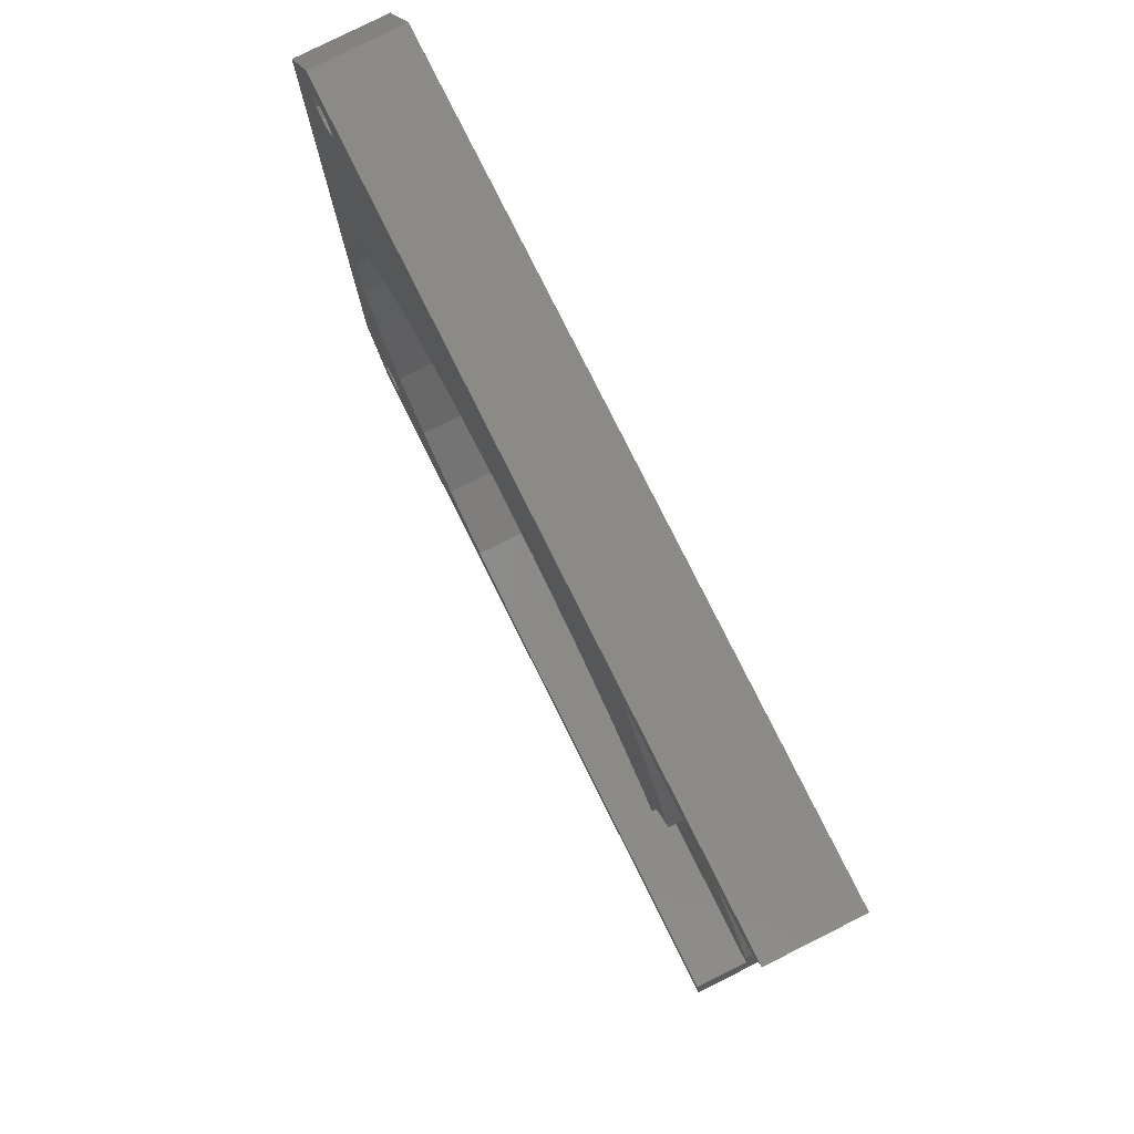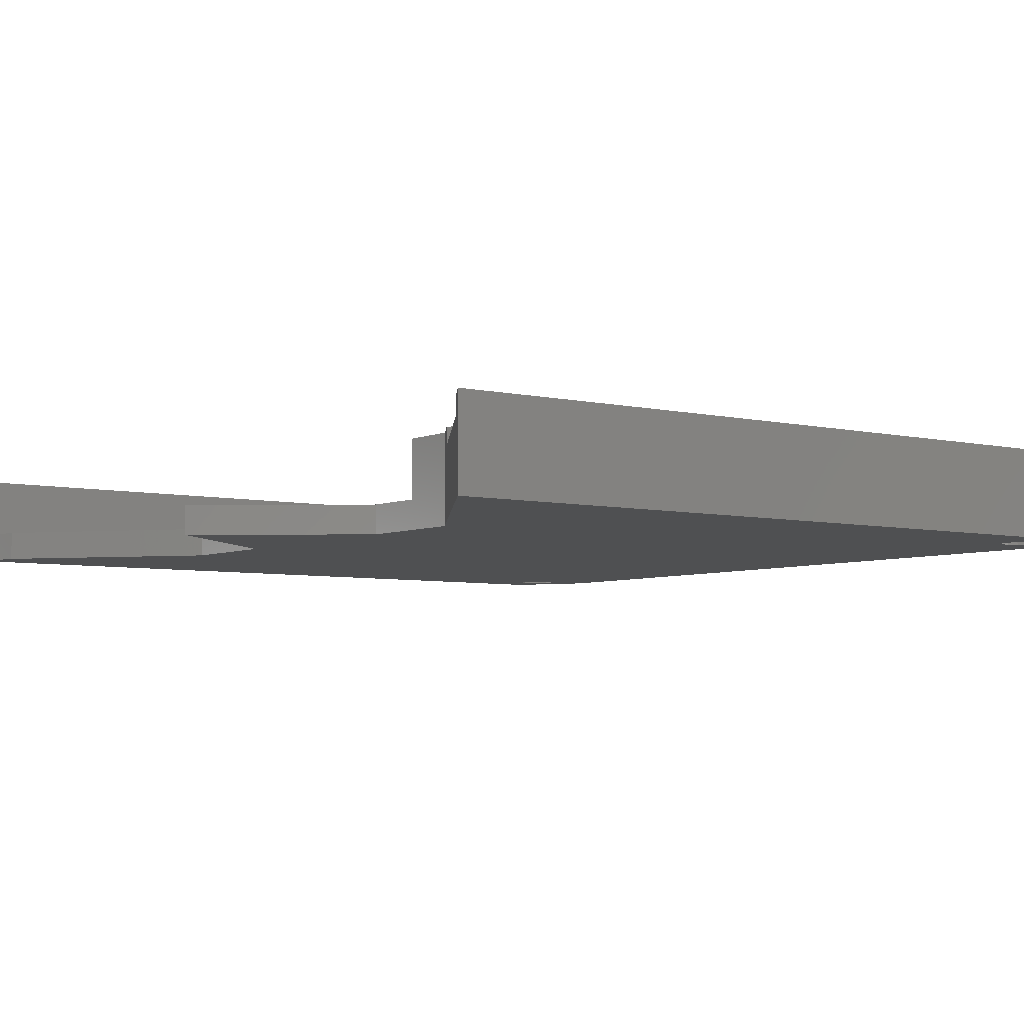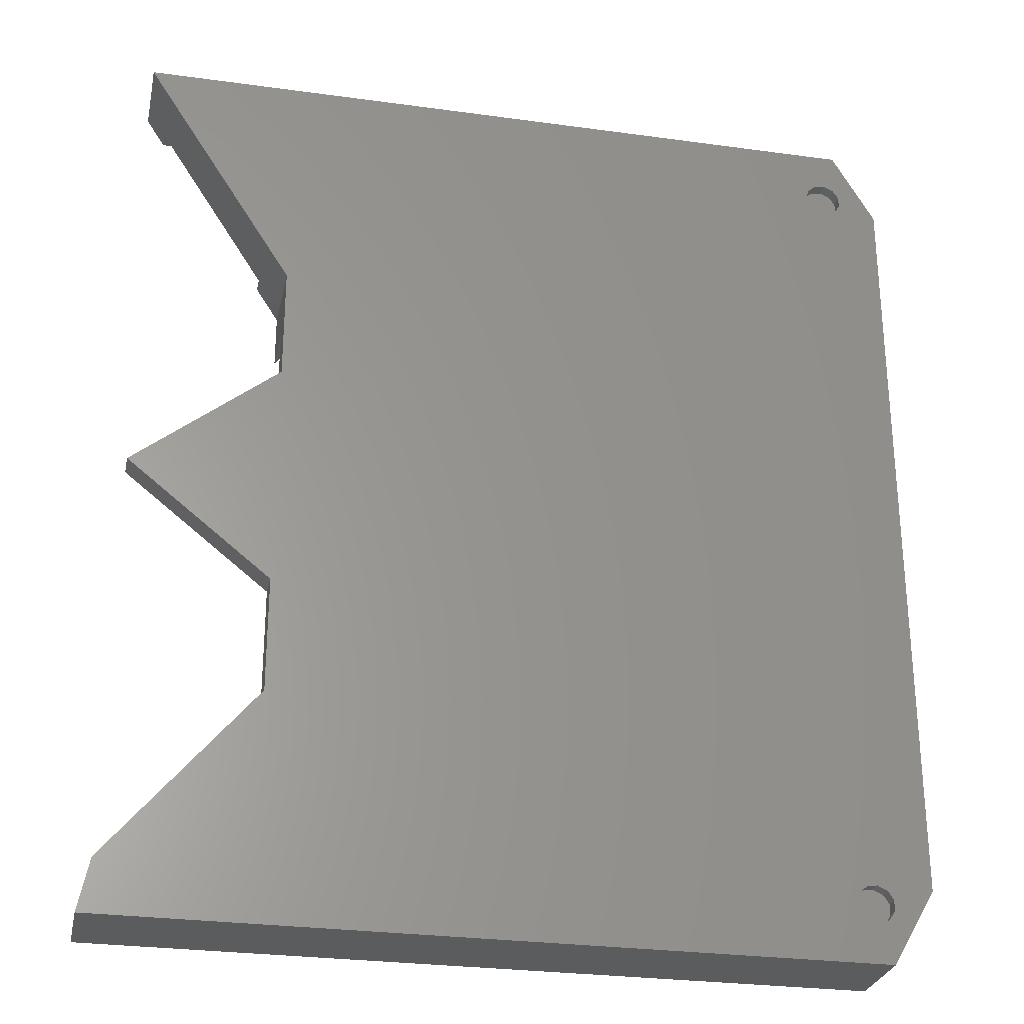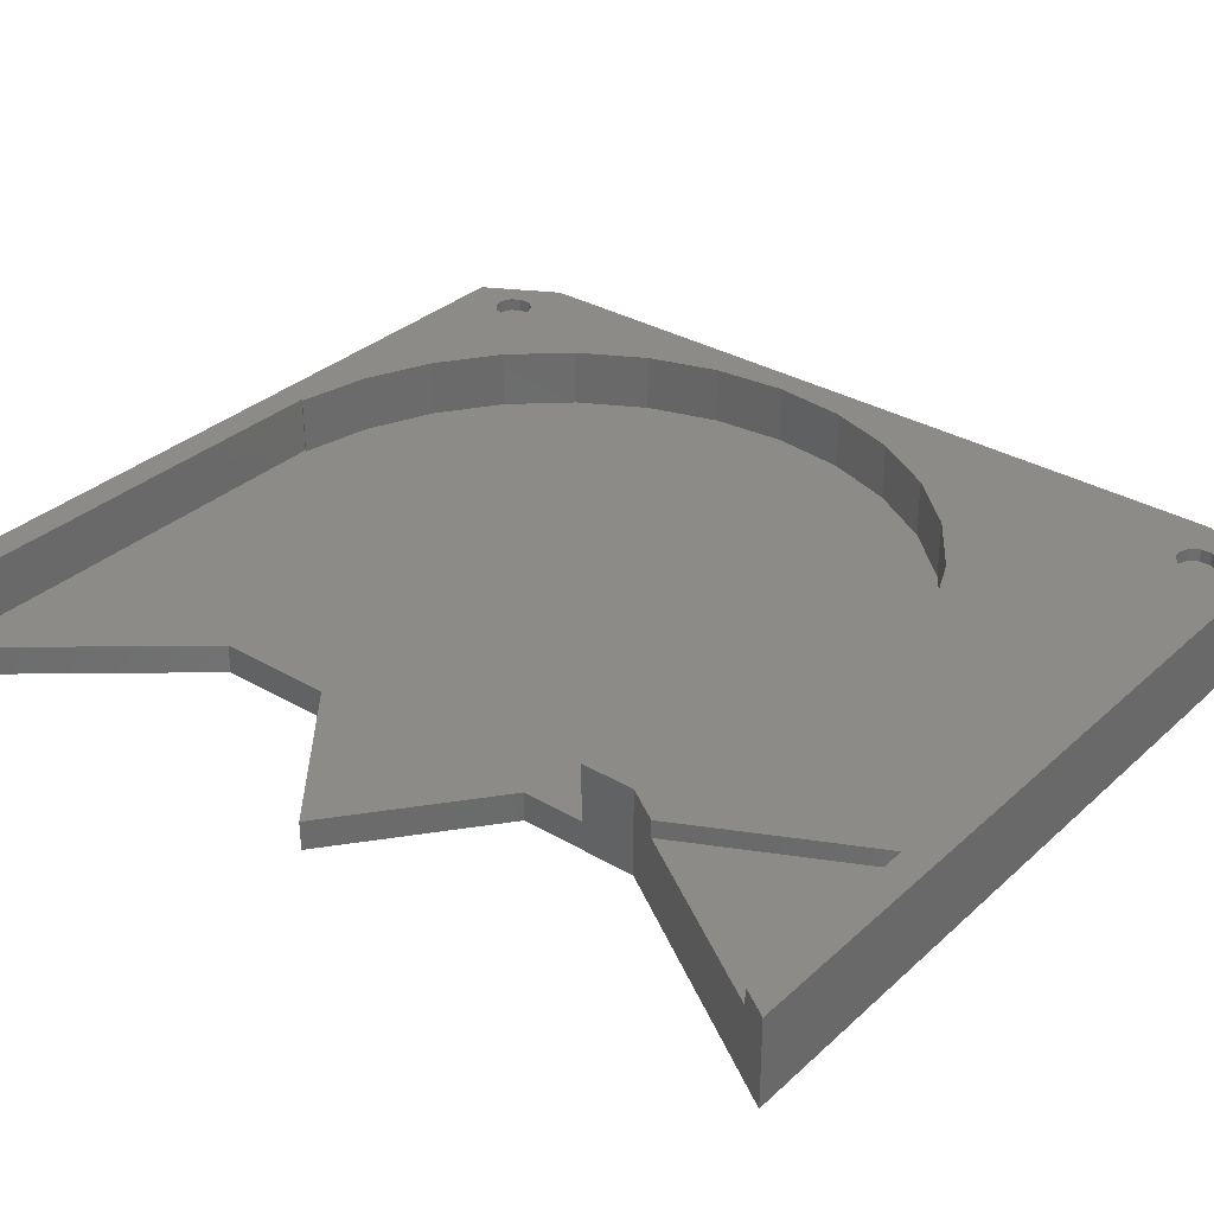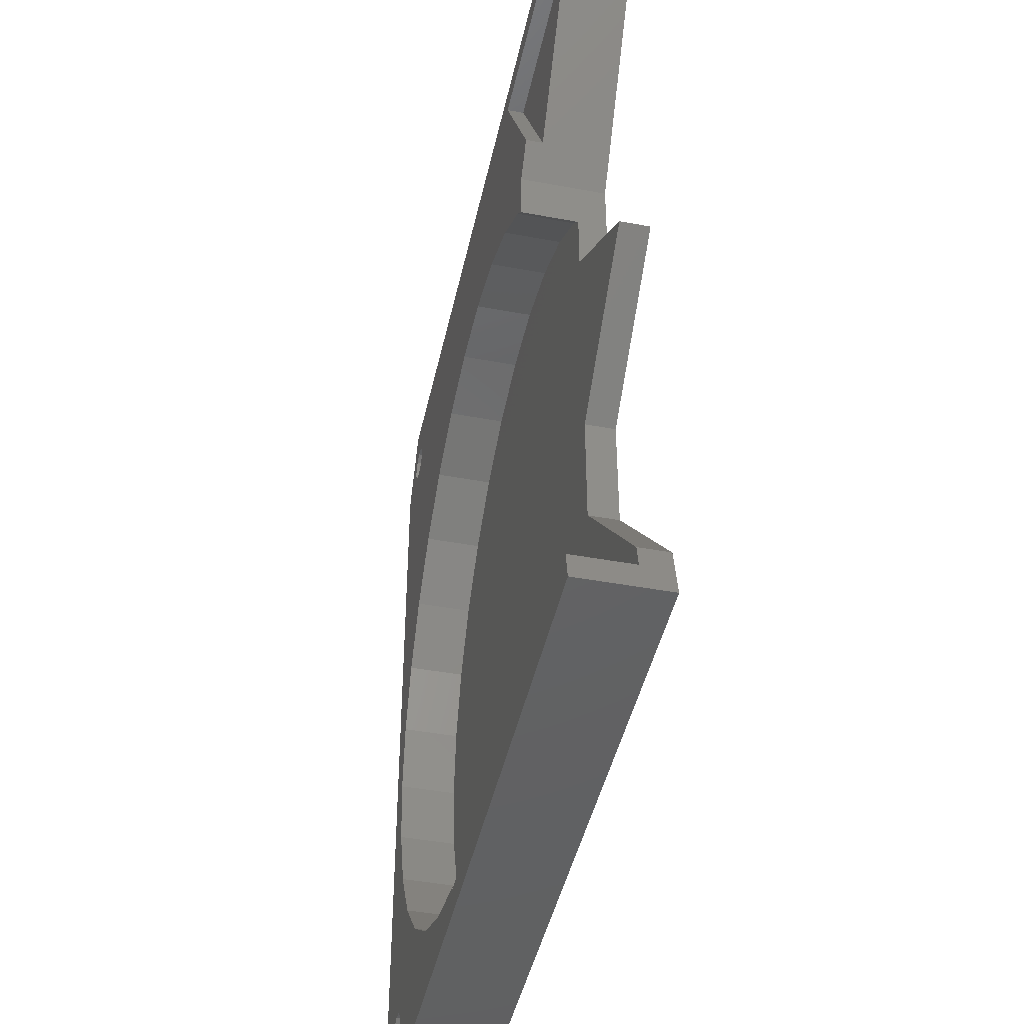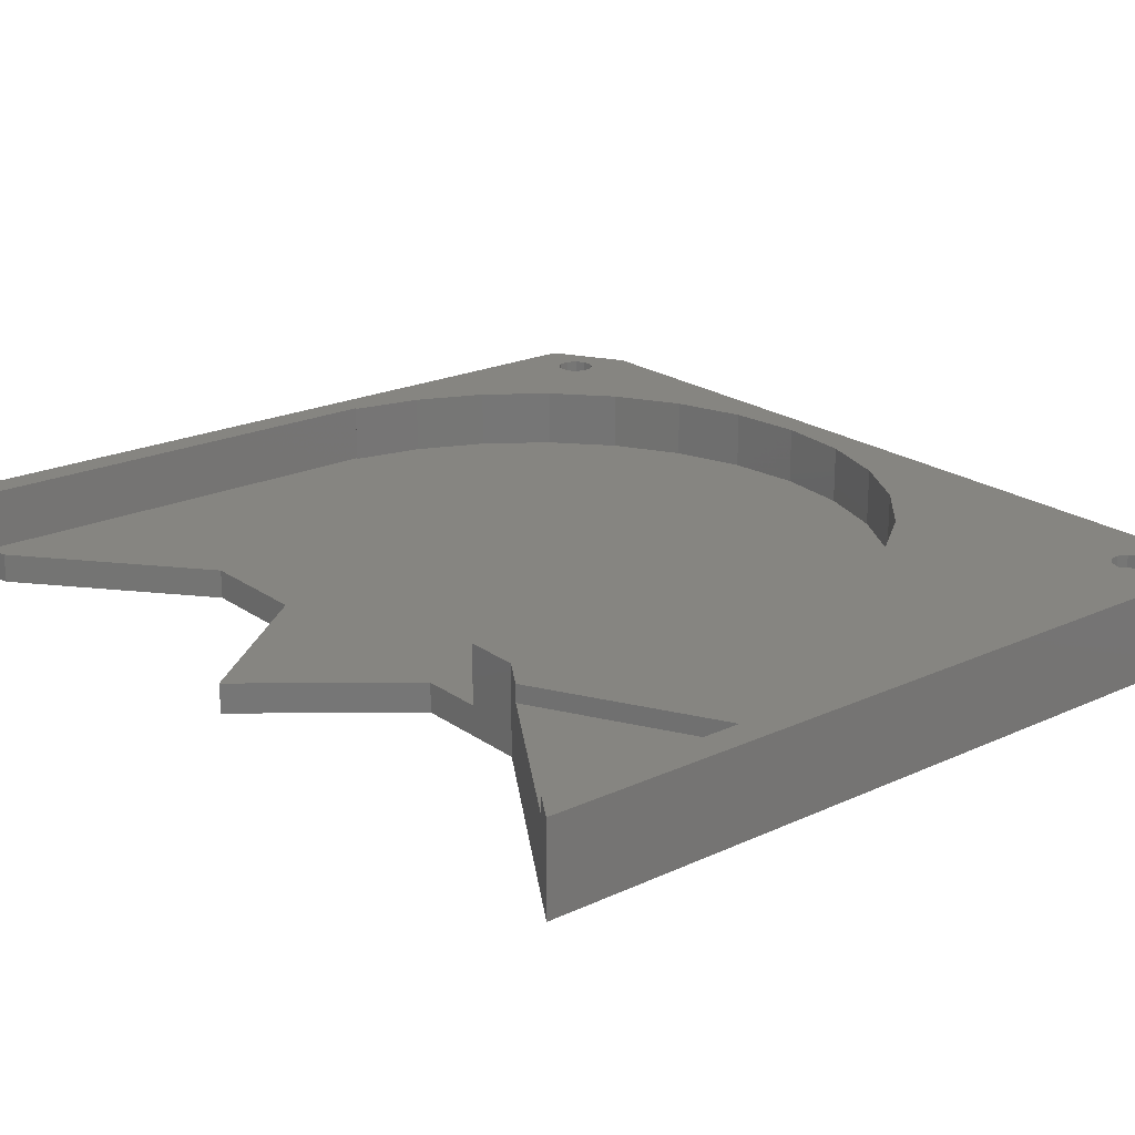
<metadata>
{"format":"stl","ext":"stl","renderer":"f3d","projection":"perspective","resolution":1024,"background":"white","views":[{"elev":79.7,"azim":63.4,"up":"+Y"},{"elev":-5.3,"azim":143.4,"up":"+Z"},{"elev":-28.0,"azim":168.2,"up":"+Y"},{"elev":32.8,"azim":129.0,"up":"+Z"},{"elev":-44.6,"azim":77.8,"up":"+Y"},{"elev":21.4,"azim":140.8,"up":"+Z"}]}
</metadata>
<code>
# stl→obj: 162 verts, 320 faces
v 0 12.84 0
v 0 147.2 15
v 0 147.2 0
v 0 12.84 15
v 137.9 160 15
v 100 155 15
v 134.6 155 15
v 86.16 126 15
v 98 120.7 15
v 73.48 128.7 15
v 60.52 128.7 15
v 12.78 151.8 15
v 47.84 126 15
v 11.37 147 15
v 36 120.7 15
v 12.78 148.2 15
v 13.3 150 15
v 7.412 160 15
v 11.37 153 15
v 9.53 153.3 15
v 7.839 152.5 15
v 6.834 150.9 15
v 6.834 149.1 15
v 6.355 79.89 15
v 5 67 15
v 111.5 119 15
v 108.5 113.1 15
v 111.5 109.7 15
v 115.4 125.1 15
v 25.51 113.1 15
v 9.53 146.7 15
v 16.84 103.4 15
v 7.839 147.5 15
v 10.36 92.22 15
v 60.26 5.394 15
v 47.84 8.034 15
v 60 5 15
v 138.3 0 15
v 137.3 5 15
v 11.37 13 15
v 25.51 20.93 15
v 16.84 30.56 15
v 13.3 10 15
v 36 13.31 15
v 12.78 8.216 15
v 7.412 0 15
v 11.37 6.998 15
v 9.53 6.734 15
v 7.839 7.506 15
v 6.834 9.07 15
v 7.839 12.49 15
v 6.834 10.93 15
v 12.78 11.78 15
v 10.36 41.78 15
v 9.53 13.27 15
v 6.355 54.11 15
v 137.9 160 0
v 7.412 160 0
v 111.5 59 0
v 11.37 13 0
v 111.5 99 0
v 12.78 148.2 0
v 13.3 150 0
v 11.37 147 0
v 9.53 13.27 0
v 9.53 146.7 0
v 7.839 12.49 0
v 6.834 10.93 0
v 138.3 0 0
v 111.5 39 0
v 136.5 9 0
v 12.78 11.78 0
v 13.3 10 0
v 12.78 8.216 0
v 7.412 0 0
v 11.37 6.998 0
v 9.53 6.734 0
v 7.839 7.506 0
v 6.834 9.07 0
v 7.839 147.5 0
v 6.834 149.1 0
v 136.5 79 0
v 111.5 119 0
v 12.78 151.8 0
v 11.37 153 0
v 9.53 153.3 0
v 7.839 152.5 0
v 6.834 150.9 0
v 13.3 10 12.8
v 12.78 11.78 12.8
v 6.834 10.93 12.8
v 6.834 9.07 12.8
v 12.78 8.216 12.8
v 11.37 13 12.8
v 11.37 6.998 12.8
v 9.53 13.27 12.8
v 9.53 6.734 12.8
v 7.839 12.49 12.8
v 7.839 7.506 12.8
v 13.3 150 12.8
v 12.78 151.8 12.8
v 6.834 150.9 12.8
v 6.834 149.1 12.8
v 12.78 148.2 12.8
v 11.37 153 12.8
v 11.37 147 12.8
v 9.53 153.3 12.8
v 9.53 146.7 12.8
v 7.839 152.5 12.8
v 7.839 147.5 12.8
v 12.78 11.78 2.2
v 13.3 10 2.2
v 6.834 9.07 2.2
v 6.834 10.93 2.2
v 11.37 13 2.2
v 9.53 13.27 2.2
v 12.78 8.216 2.2
v 11.37 6.998 2.2
v 9.53 6.734 2.2
v 7.839 7.506 2.2
v 7.839 12.49 2.2
v 12.78 151.8 2.2
v 13.3 150 2.2
v 6.834 149.1 2.2
v 6.834 150.9 2.2
v 11.37 153 2.2
v 9.53 153.3 2.2
v 12.78 148.2 2.2
v 11.37 147 2.2
v 9.53 146.7 2.2
v 7.839 147.5 2.2
v 7.839 152.5 2.2
v 60.52 128.7 5
v 73.48 128.7 5
v 98 120.7 5
v 108.5 113.1 5
v 25.51 113.1 5
v 16.84 103.4 5
v 36 120.7 5
v 47.84 126 5
v 111.5 109.7 5
v 86.16 126 5
v 10.36 92.22 5
v 6.355 79.89 5
v 111.5 99 5
v 136.5 79 5
v 111.5 59 5
v 60.26 5.394 5
v 136.5 9 5
v 111.5 39 5
v 137.3 5 5
v 60 5 5
v 47.84 8.034 5
v 36 13.31 5
v 25.51 20.93 5
v 5 67 5
v 16.84 30.56 5
v 6.355 54.11 5
v 10.36 41.78 5
v 115.4 125.1 12
v 134.6 155 12
v 100 155 12
f 1 2 3
f 2 1 4
f 5 6 7
f 6 8 9
f 6 10 8
f 6 11 10
f 12 11 6
f 11 12 13
f 14 15 16
f 13 16 15
f 16 13 17
f 18 6 5
f 13 12 17
f 6 18 12
f 12 18 19
f 19 18 20
f 18 21 20
f 18 22 21
f 2 23 22
f 23 2 24
f 24 2 25
f 2 22 18
f 26 27 28
f 9 29 6
f 29 9 26
f 26 9 27
f 15 14 30
f 31 30 14
f 30 31 32
f 33 32 31
f 32 33 34
f 23 34 33
f 34 23 24
f 35 36 37
f 37 38 39
f 40 41 42
f 43 44 41
f 45 44 43
f 46 44 45
f 44 46 36
f 46 45 47
f 36 46 37
f 46 47 48
f 37 46 38
f 49 46 48
f 50 46 49
f 51 4 52
f 4 25 2
f 50 4 46
f 52 4 50
f 41 53 43
f 41 40 53
f 4 42 54
f 42 55 40
f 4 55 42
f 55 4 51
f 4 56 25
f 4 54 56
f 57 18 5
f 18 57 58
f 59 60 61
f 61 62 63
f 64 61 60
f 61 64 62
f 65 64 60
f 65 66 64
f 1 65 67
f 65 1 66
f 1 67 68
f 3 66 1
f 69 70 71
f 72 70 73
f 70 72 59
f 60 59 72
f 74 70 69
f 70 74 73
f 75 74 69
f 74 75 76
f 76 75 77
f 75 78 77
f 75 79 78
f 1 68 79
f 66 3 80
f 80 3 81
f 1 79 75
f 82 59 61
f 61 63 83
f 84 83 63
f 83 84 57
f 58 84 85
f 58 85 86
f 84 58 57
f 87 58 86
f 88 58 87
f 88 3 58
f 81 3 88
f 75 38 46
f 38 75 69
f 89 53 90
f 53 89 43
f 50 91 52
f 91 50 92
f 90 93 89
f 94 93 90
f 94 95 93
f 96 95 94
f 96 97 95
f 98 97 96
f 98 99 97
f 91 99 98
f 99 91 92
f 96 40 55
f 40 96 94
f 94 53 40
f 53 94 90
f 93 47 45
f 47 93 95
f 49 92 50
f 92 49 99
f 52 98 51
f 98 52 91
f 98 55 51
f 55 98 96
f 93 43 89
f 43 93 45
f 97 49 48
f 49 97 99
f 95 48 47
f 48 95 97
f 100 12 101
f 12 100 17
f 23 102 22
f 102 23 103
f 101 104 100
f 105 104 101
f 105 106 104
f 107 106 105
f 107 108 106
f 109 108 107
f 109 110 108
f 102 110 109
f 110 102 103
f 107 19 20
f 19 107 105
f 105 12 19
f 12 105 101
f 104 14 16
f 14 104 106
f 33 103 23
f 103 33 110
f 22 109 21
f 109 22 102
f 109 20 21
f 20 109 107
f 104 17 100
f 17 104 16
f 108 33 31
f 33 108 110
f 106 31 14
f 31 106 108
f 73 111 72
f 111 73 112
f 113 68 114
f 68 113 79
f 65 115 116
f 115 65 60
f 60 111 115
f 111 60 72
f 117 111 112
f 118 111 117
f 118 115 111
f 119 115 118
f 119 116 115
f 120 116 119
f 120 121 116
f 113 121 120
f 121 113 114
f 74 118 117
f 118 74 76
f 120 79 113
f 79 120 78
f 114 67 121
f 67 114 68
f 67 116 121
f 116 67 65
f 74 112 73
f 112 74 117
f 77 120 119
f 120 77 78
f 76 119 118
f 119 76 77
f 63 122 84
f 122 63 123
f 124 88 125
f 88 124 81
f 86 126 127
f 126 86 85
f 85 122 126
f 122 85 84
f 128 122 123
f 129 122 128
f 129 126 122
f 130 126 129
f 130 127 126
f 131 127 130
f 131 132 127
f 124 132 131
f 132 124 125
f 62 129 128
f 129 62 64
f 131 81 124
f 81 131 80
f 125 87 132
f 87 125 88
f 87 127 132
f 127 87 86
f 62 123 63
f 123 62 128
f 66 131 130
f 131 66 80
f 64 130 129
f 130 64 66
f 133 10 11
f 10 133 134
f 135 27 9
f 27 135 136
f 32 137 30
f 137 32 138
f 139 13 15
f 13 139 140
f 141 27 136
f 27 141 28
f 134 8 10
f 8 134 142
f 142 9 8
f 9 142 135
f 24 143 34
f 143 24 144
f 136 145 141
f 142 145 135
f 145 136 135
f 146 145 147
f 148 149 150
f 134 145 142
f 133 145 134
f 145 133 147
f 140 147 133
f 139 147 140
f 149 148 151
f 151 148 152
f 137 147 139
f 147 148 150
f 138 147 137
f 148 147 153
f 143 147 138
f 153 147 154
f 144 147 143
f 154 147 155
f 156 147 144
f 155 147 157
f 158 147 156
f 157 147 159
f 159 147 158
f 34 138 32
f 138 34 143
f 25 144 24
f 144 25 156
f 137 15 30
f 15 137 139
f 140 11 13
f 11 140 133
f 153 44 36
f 44 153 154
f 41 157 42
f 157 41 155
f 54 158 56
f 158 54 159
f 56 156 25
f 156 56 158
f 148 36 35
f 36 148 153
f 154 41 44
f 41 154 155
f 42 159 54
f 159 42 157
f 37 148 35
f 148 37 152
f 151 37 39
f 37 151 152
f 160 161 162
f 29 162 6
f 162 29 160
f 162 7 6
f 7 162 161
f 3 18 58
f 18 3 2
f 75 4 1
f 4 75 46
f 149 70 150
f 70 149 71
f 150 59 147
f 59 150 70
f 59 146 147
f 146 59 82
f 82 145 146
f 145 82 61
f 141 26 28
f 26 141 83
f 61 141 145
f 141 61 83
f 29 26 160
f 161 5 7
f 5 161 57
f 160 57 161
f 160 83 57
f 83 160 26
f 39 38 151
f 151 71 149
f 151 69 71
f 69 151 38

</code>
